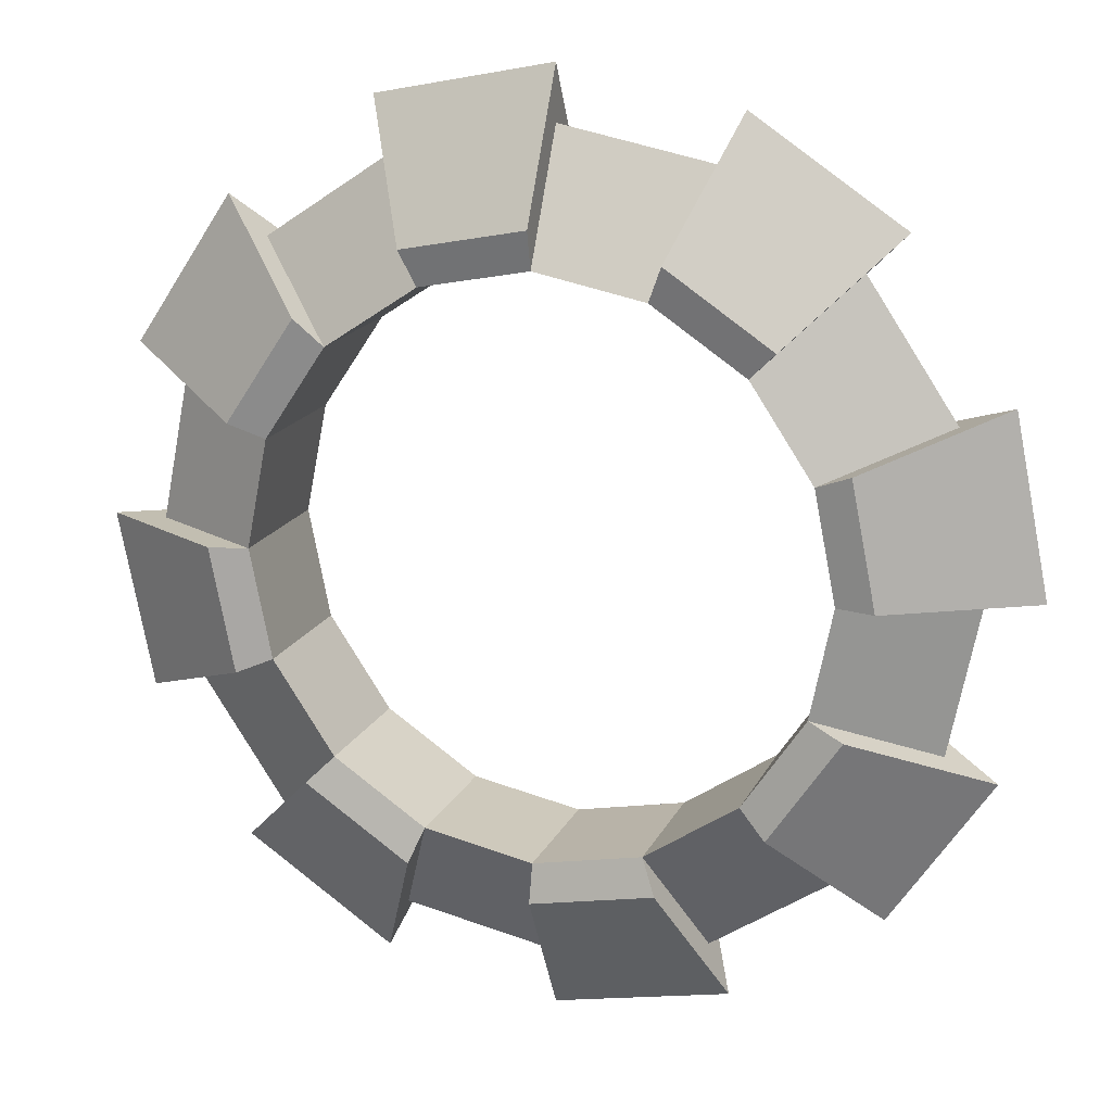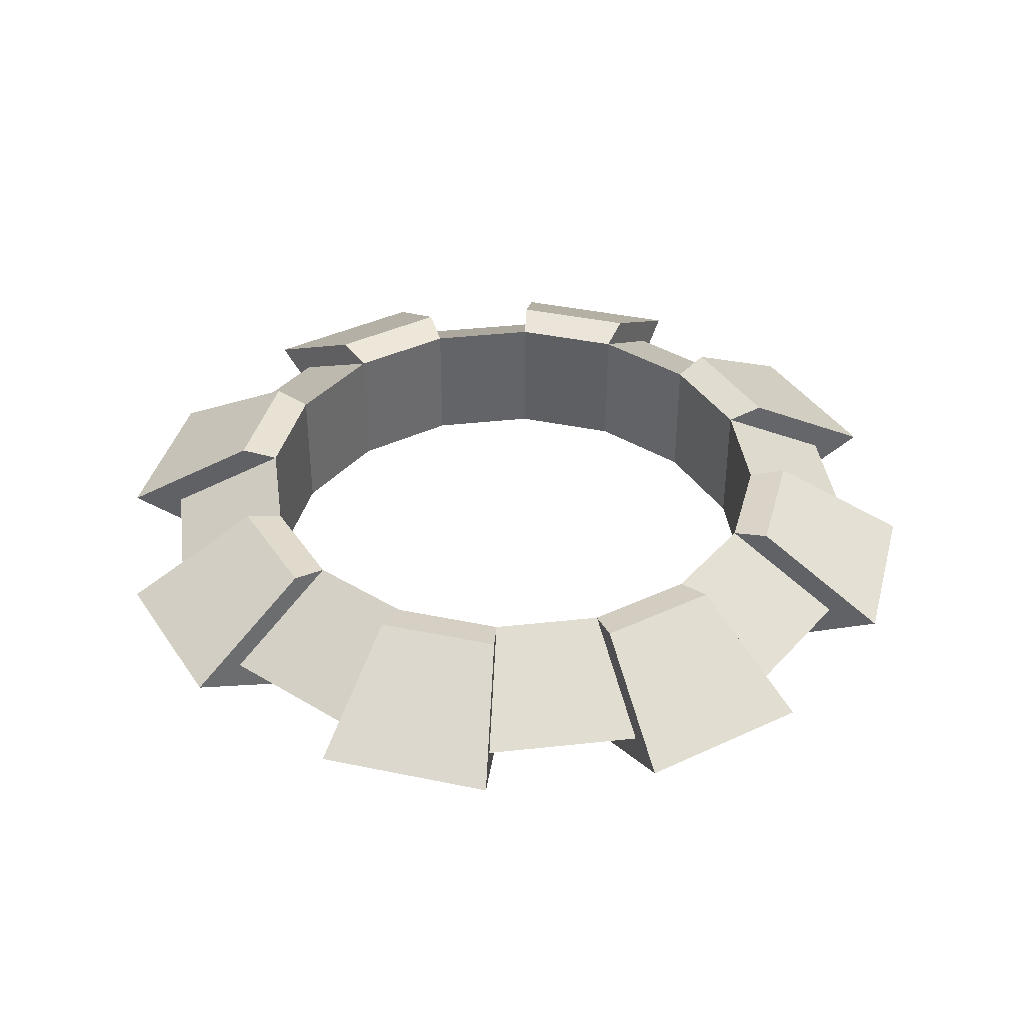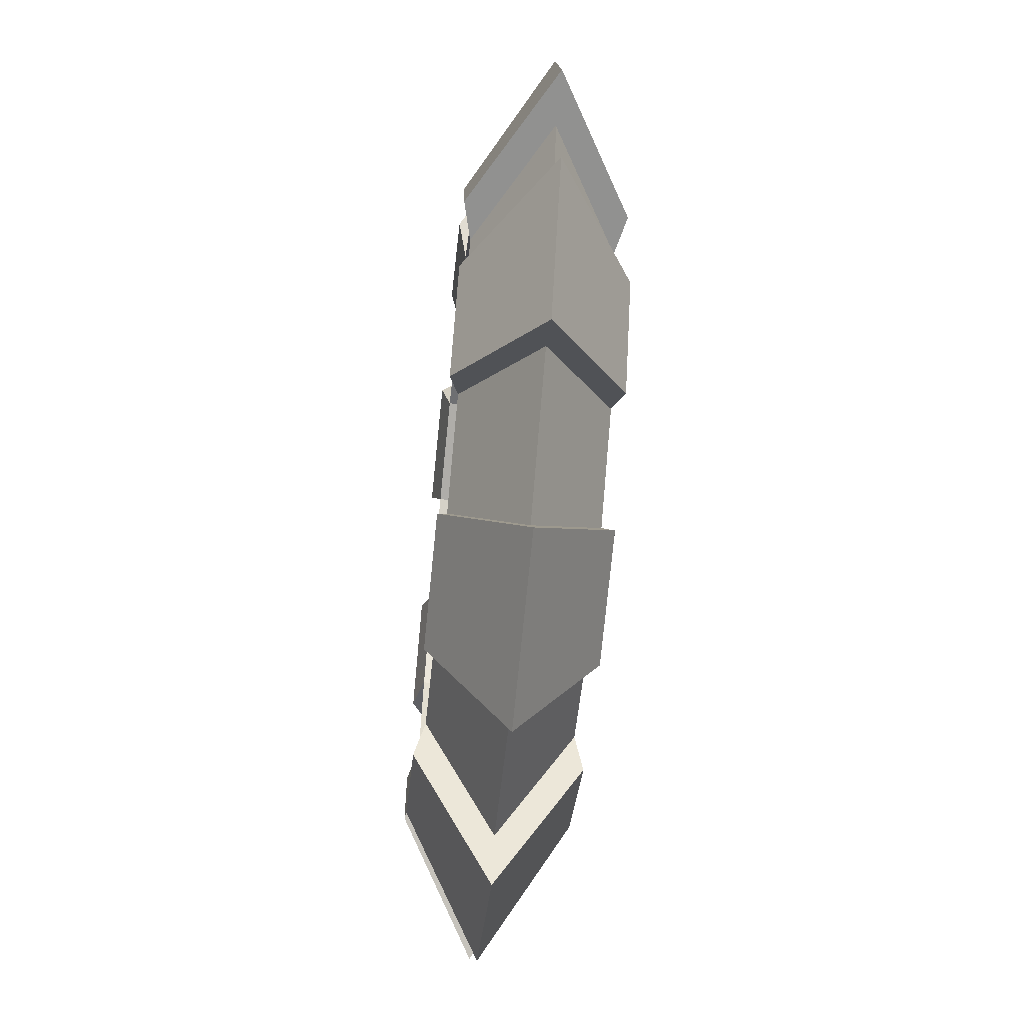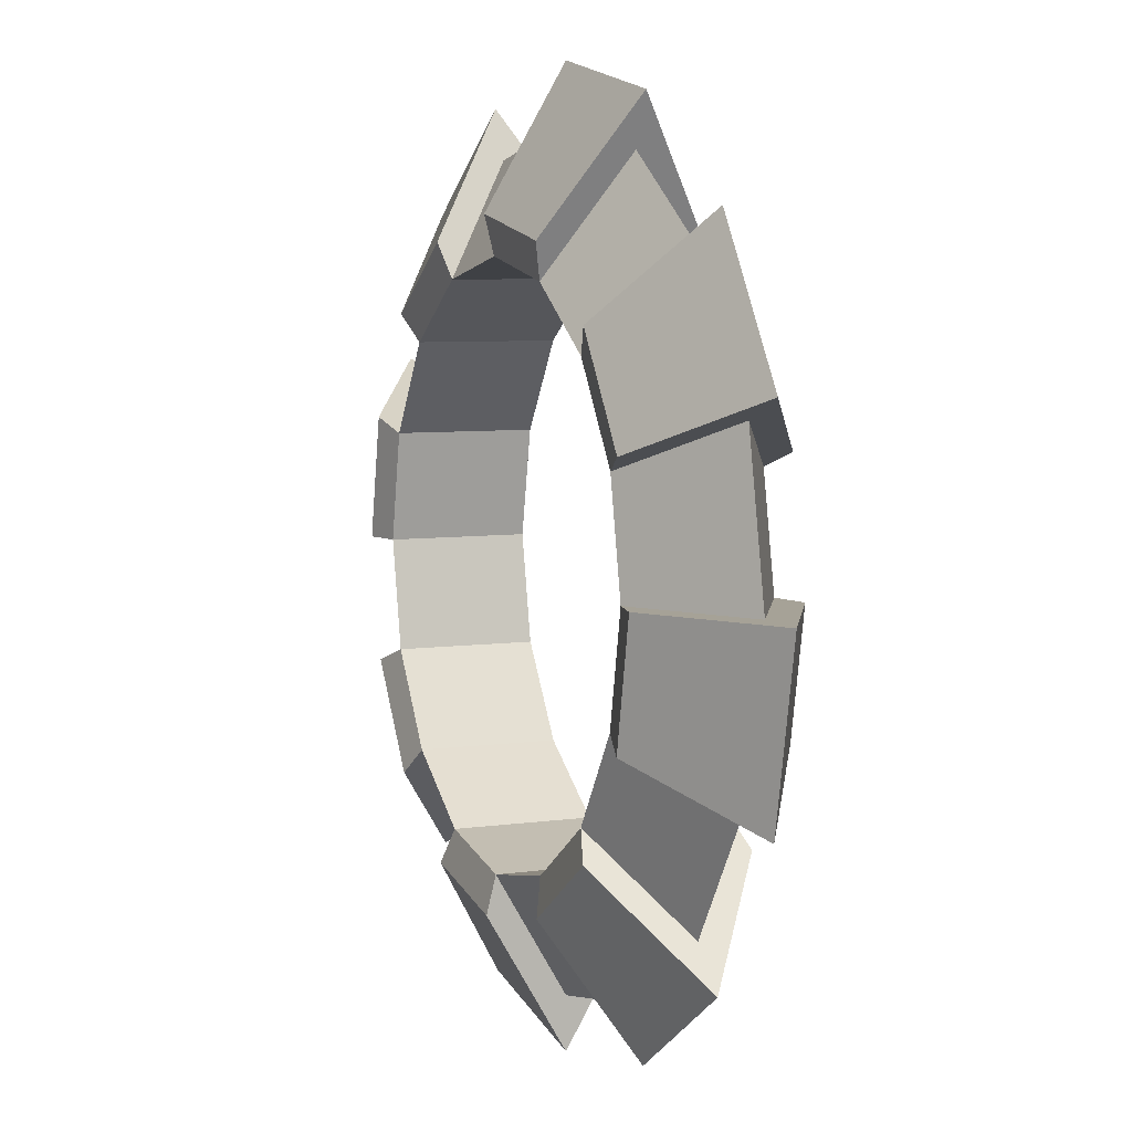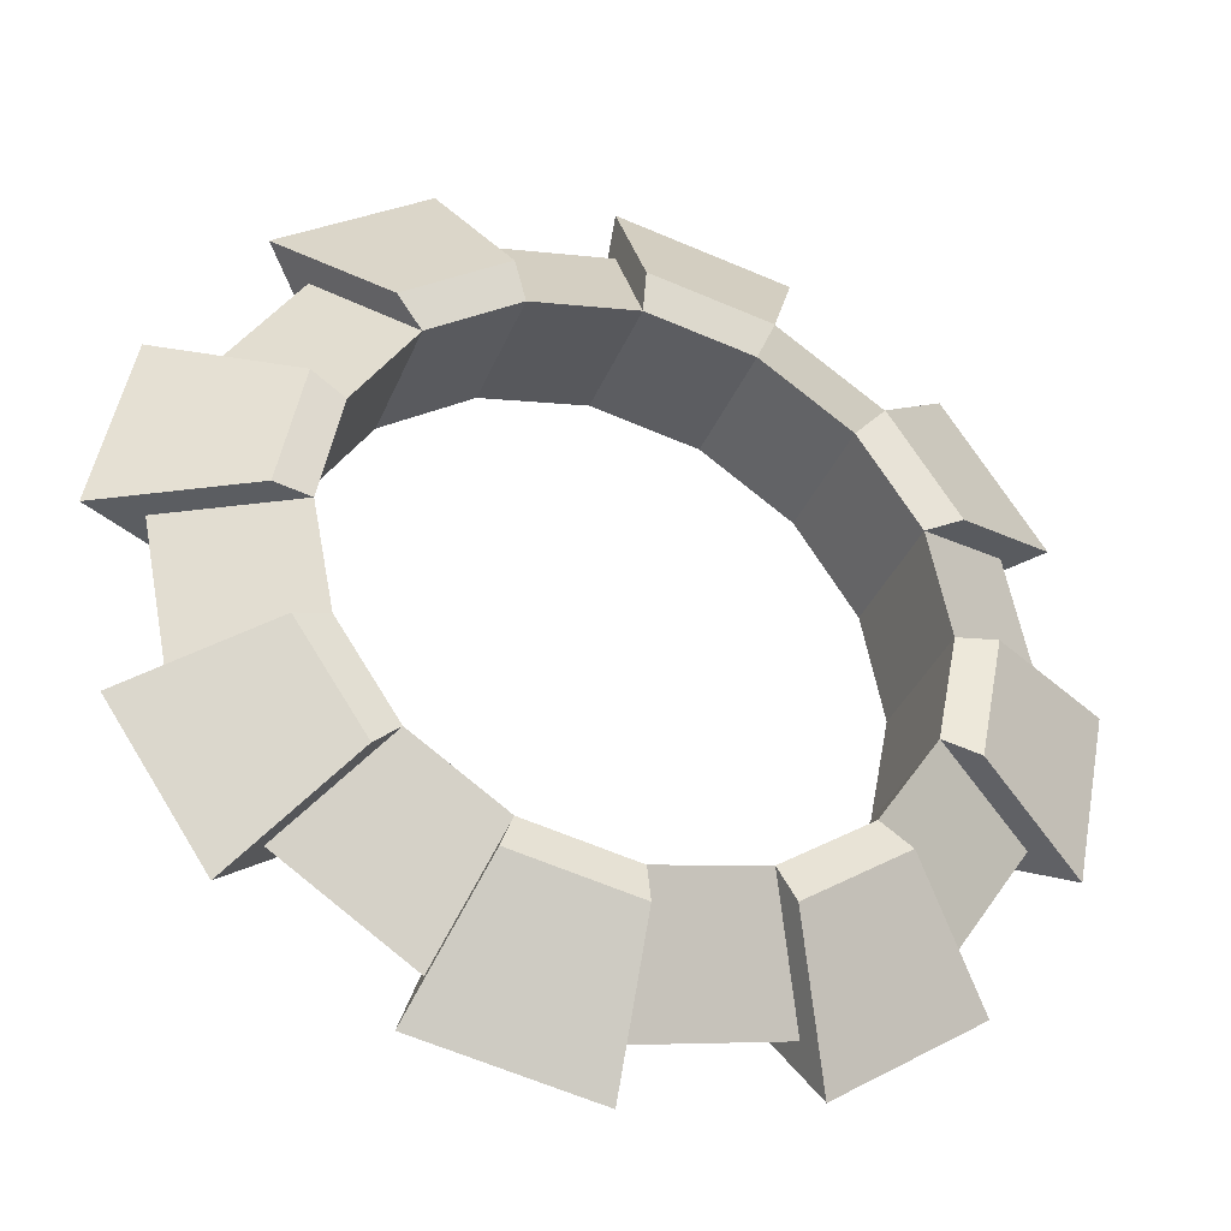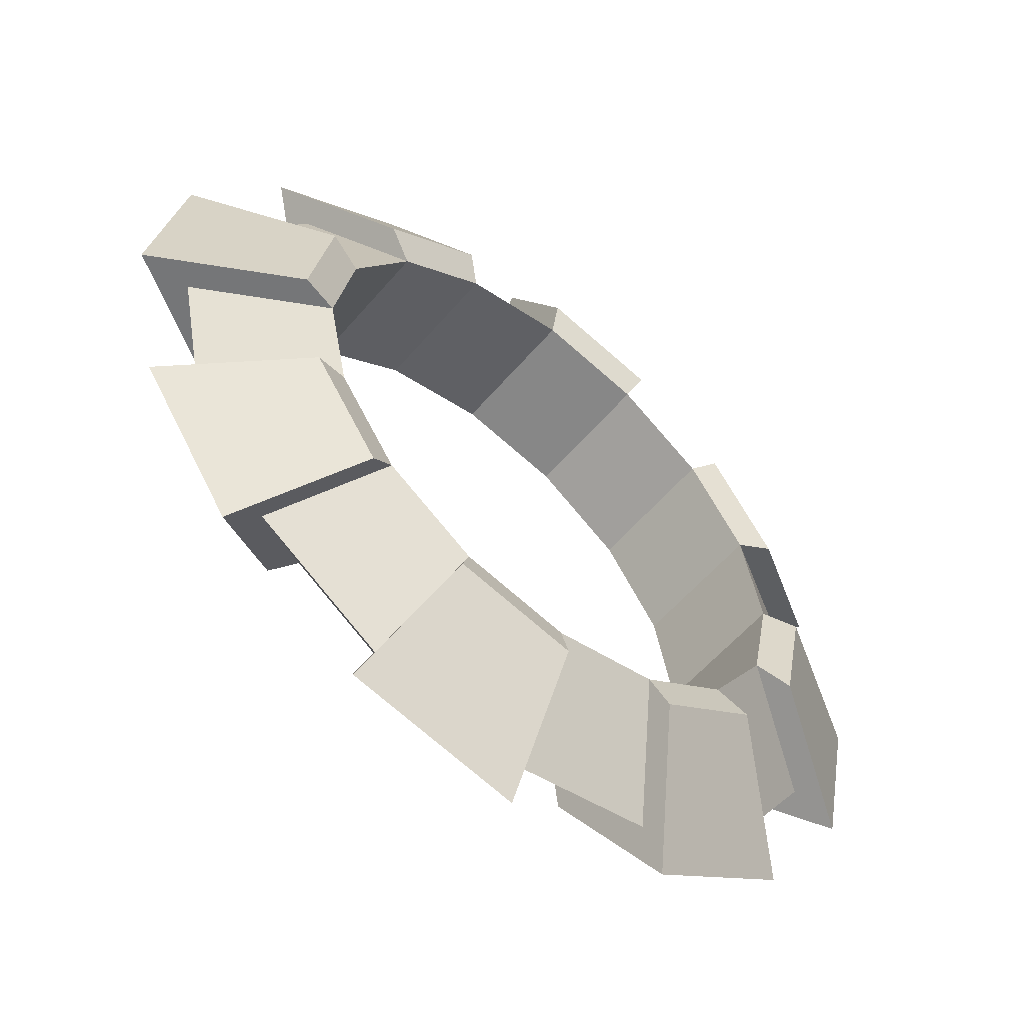
<metadata>
{"format":"obj","ext":"obj","renderer":"f3d","projection":"perspective","resolution":1024,"background":"white","views":[{"elev":17.1,"azim":18.7,"up":"+Z"},{"elev":39.3,"azim":-176.6,"up":"+Y"},{"elev":-66.0,"azim":84.1,"up":"+Z"},{"elev":6.5,"azim":-112.7,"up":"+Z"},{"elev":-35.4,"azim":159.8,"up":"+Z"},{"elev":-56.8,"azim":140.3,"up":"+Z"}]}
</metadata>
<code>
o Torus
v 1.25 0 0
v 0.875 0.2165 0
v 0.875 -0.2165 0
v 1.155 0 -0.4784
v 0.8084 0.2165 -0.3348
v 0.8084 -0.2165 -0.3348
v 0.8839 0 -0.8839
v 0.6187 0.2165 -0.6187
v 0.6187 -0.2165 -0.6187
v 0.4784 0 -1.155
v 0.3348 0.2165 -0.8084
v 0.3348 -0.2165 -0.8084
v 0 0 -1.25
v 0 0.2165 -0.875
v 0 -0.2165 -0.875
v -0.4784 0 -1.155
v -0.3348 0.2165 -0.8084
v -0.3348 -0.2165 -0.8084
v -0.8839 0 -0.8839
v -0.6187 0.2165 -0.6187
v -0.6187 -0.2165 -0.6187
v -1.155 0 -0.4784
v -0.8084 0.2165 -0.3348
v -0.8084 -0.2165 -0.3348
v -1.25 0 -0
v -0.875 0.2165 -0
v -0.875 -0.2165 -0
v -1.155 0 0.4784
v -0.8084 0.2165 0.3348
v -0.8084 -0.2165 0.3348
v -0.8839 0 0.8839
v -0.6187 0.2165 0.6187
v -0.6187 -0.2165 0.6187
v -0.4784 0 1.155
v -0.3348 0.2165 0.8084
v -0.3348 -0.2165 0.8084
v 0 0 1.25
v 0 0.2165 0.875
v 0 -0.2165 0.875
v 0.4784 0 1.155
v 0.3348 0.2165 0.8084
v 0.3348 -0.2165 0.8084
v 0.8839 0 0.8839
v 0.6187 0.2165 0.6187
v 0.6187 -0.2165 0.6187
v 1.155 0 0.4784
v 0.8084 0.2165 0.3348
v 0.8084 -0.2165 0.3348
v -0.5423 -0 -1.309
v -1.002 -0 -1.002
v -0.9164 -0.2454 -0.3796
v -0.9919 -0.2454 -0
v -0.3796 0.2454 -0.9164
v -0.7014 0.2454 -0.7014
v 0.3796 -0.2454 -0.9164
v 0 -0.2454 -0.9919
v 0.9164 -0.2454 -0.3796
v 0.7014 -0.2454 -0.7014
v 1.002 -0 1.002
v 0.7014 0.2454 0.7014
v 0 -0 1.417
v 0 -0.2454 0.9919
v -1.002 -0 1.002
v -0.7014 -0.2454 0.7014
v -0.3796 -0.2454 -0.9164
v 0 -0 -1.417
v 0 0.2454 -0.9919
v -0.7014 -0.2454 -0.7014
v 1.309 -0 -0.5423
v 0.9164 0.2454 -0.3796
v 0.5423 -0 -1.309
v 0.3796 0.2454 -0.9164
v -0.7014 0.2454 0.7014
v -1.417 -0 -0
v 1.002 -0 -1.002
v 0.9919 0.2454 -0
v 0.9164 0.2454 0.3796
v -0.3796 -0.2454 0.9164
v -1.309 -0 -0.5423
v -0.9164 0.2454 -0.3796
v 0.5423 -0 1.309
v 0.3796 -0.2454 0.9164
v 0.7014 -0.2454 0.7014
v -0.9919 0.2454 -0
v -0.5423 -0 1.309
v -0.3796 0.2454 0.9164
v 0.7014 0.2454 -0.7014
v 0 0.2454 0.9919
v 0.3796 0.2454 0.9164
v -0.9164 0.2454 0.3796
v 1.417 -0 -0
v 0.9919 -0.2454 -0
v 1.309 -0 0.5423
v -1.309 -0 0.5423
v -0.9164 -0.2454 0.3796
v 0.9164 -0.2454 0.3796
f 1 4 5 2
f 2 5 6 3
f 1 3 6 4
f 11 10 71 72
f 5 8 9 6
f 9 7 75 58
f 7 10 11 8
f 8 11 12 9
f 9 12 10 7
f 47 46 93 77
f 11 14 15 12
f 8 5 70 87
f 13 16 17 14
f 14 17 18 15
f 15 18 16 13
f 23 22 79 80
f 17 20 21 18
f 6 9 58 57
f 19 22 23 20
f 20 23 24 21
f 21 24 22 19
f 14 11 72 67
f 23 26 27 24
f 38 35 86 88
f 25 28 29 26
f 26 29 30 27
f 27 30 28 25
f 44 41 89 60
f 29 32 33 30
f 12 15 56 55
f 31 34 35 32
f 32 35 36 33
f 33 36 34 31
f 25 26 84 74
f 35 38 39 36
f 5 4 69 70
f 37 40 41 38
f 38 41 42 39
f 39 42 40 37
f 17 16 49 53
f 41 44 45 42
f 20 17 53 54
f 43 46 47 44
f 44 47 48 45
f 45 48 46 43
f 26 23 80 84
f 47 2 3 48
f 18 21 68 65
f 69 75 87 70
f 57 58 75 69
f 71 66 67 72
f 55 56 66 71
f 49 50 54 53
f 65 68 50 49
f 79 74 84 80
f 51 52 74 79
f 94 63 73 90
f 95 64 63 94
f 85 61 88 86
f 78 62 61 85
f 81 59 60 89
f 82 83 59 81
f 93 91 76 77
f 96 92 91 93
f 35 34 85 86
f 29 28 94 90
f 45 43 59 83
f 7 8 87 75
f 30 33 64 95
f 43 44 60 59
f 40 42 82 81
f 41 40 81 89
f 31 32 73 63
f 37 38 88 61
f 39 37 61 62
f 32 29 90 73
f 48 3 92 96
f 34 36 78 85
f 33 31 63 64
f 21 19 50 68
f 22 24 51 79
f 10 12 55 71
f 46 48 96 93
f 4 6 57 69
f 28 30 95 94
f 27 25 74 52
f 16 18 65 49
f 15 13 66 56
f 3 1 91 92
f 24 27 52 51
f 2 47 77 76
f 1 2 76 91
f 13 14 67 66
f 42 45 83 82
f 36 39 62 78
f 19 20 54 50

</code>
